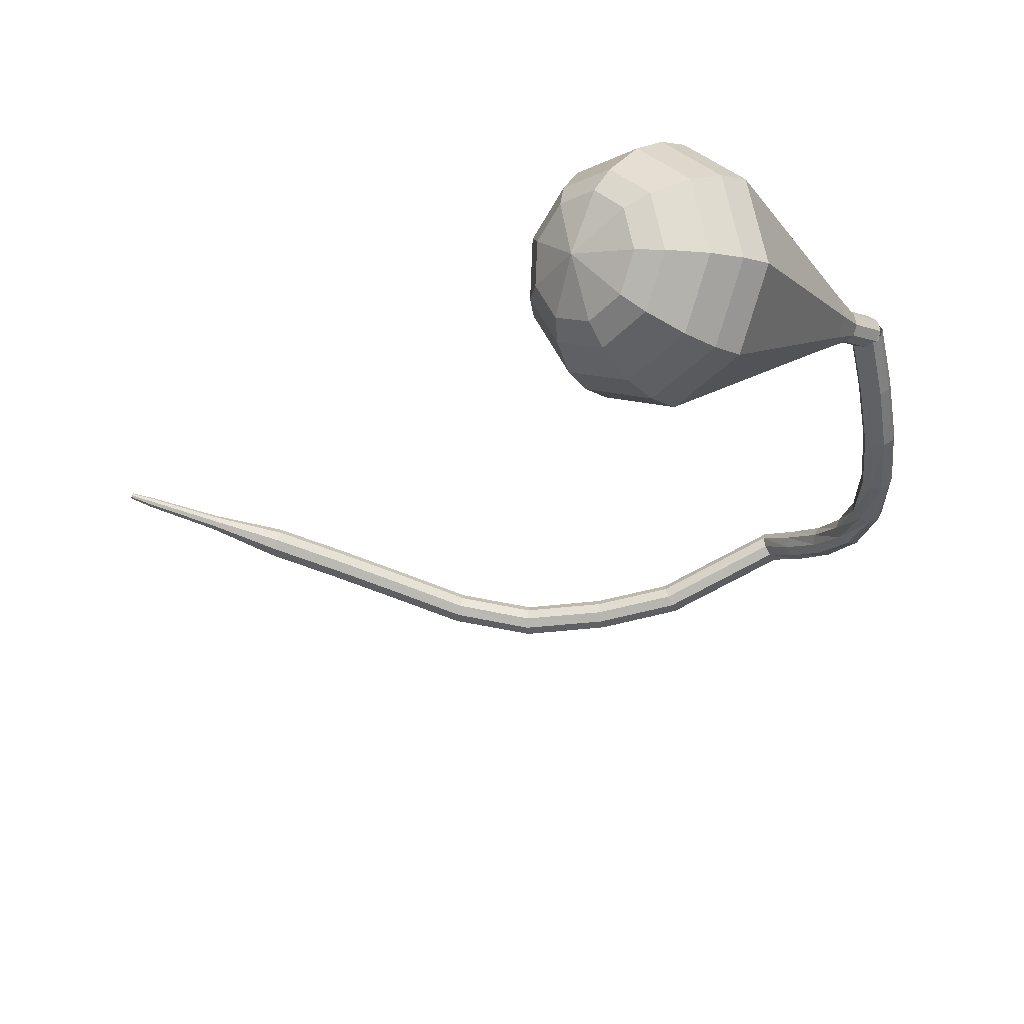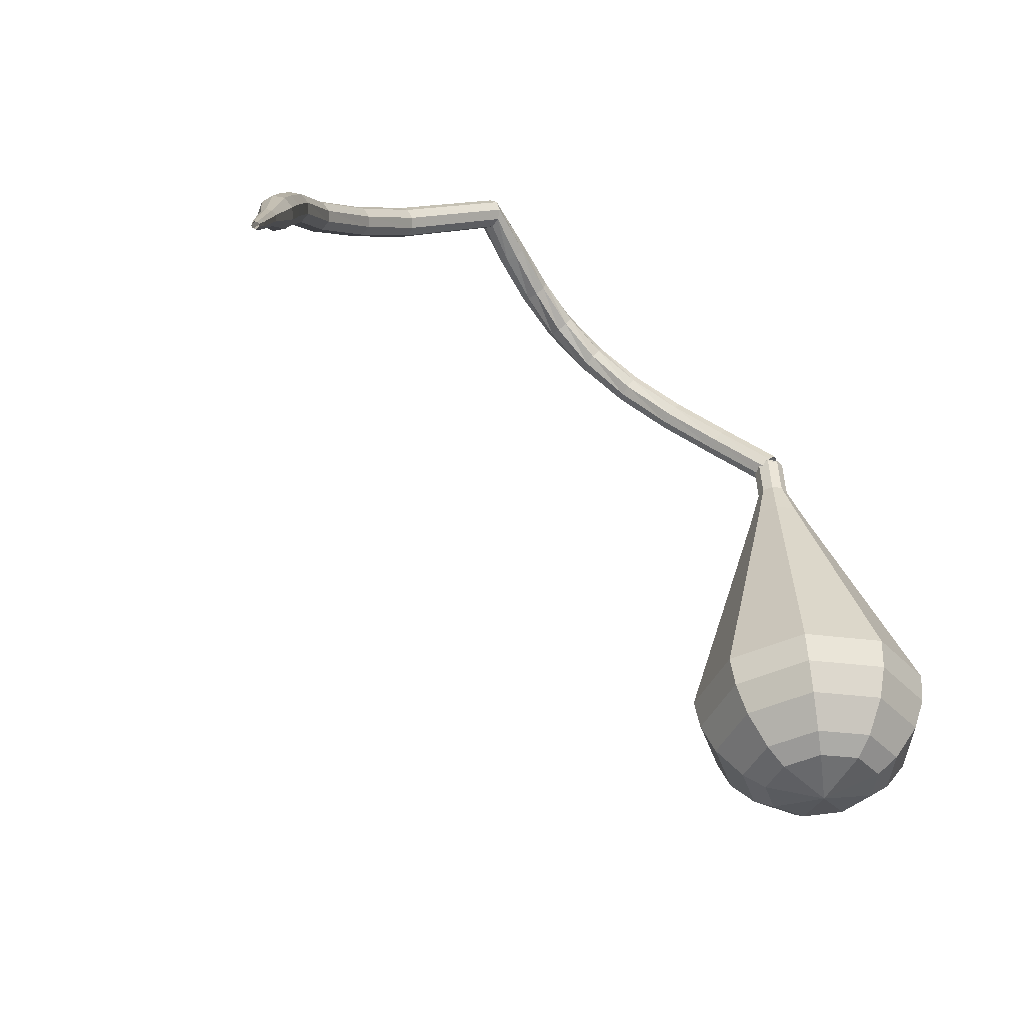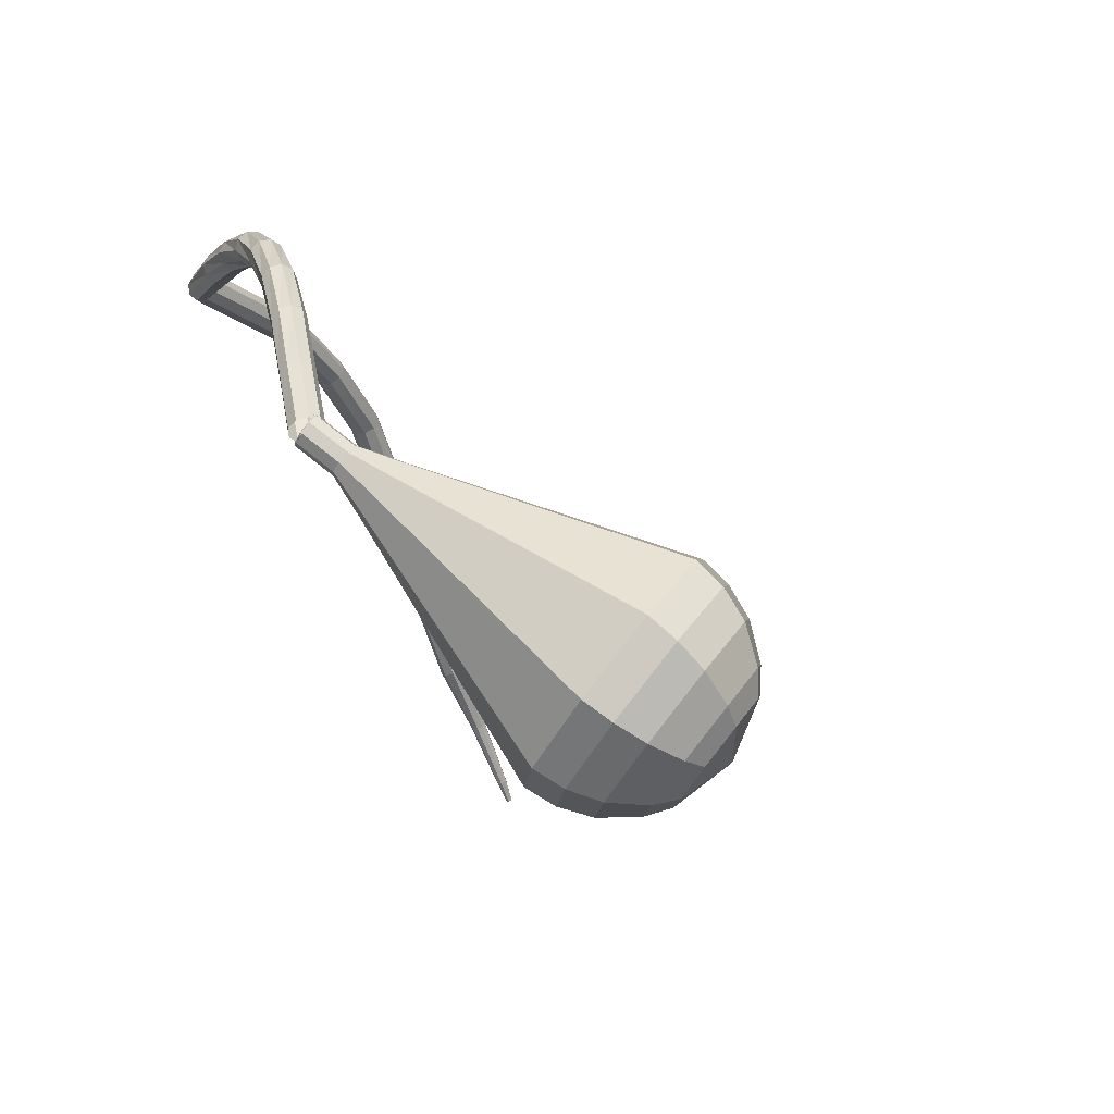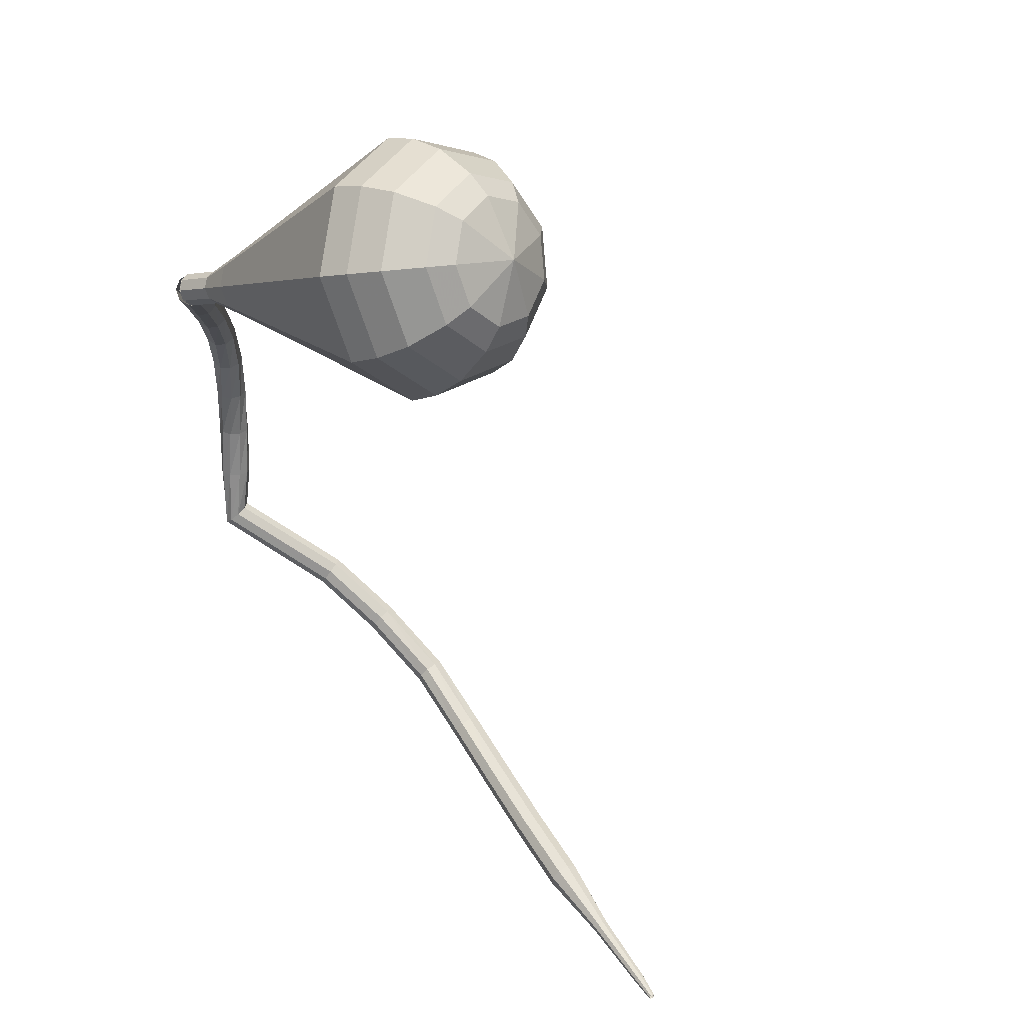
<metadata>
{"format":"obj","ext":"obj","renderer":"f3d","projection":"perspective","resolution":1024,"background":"white","views":[{"elev":-73.2,"azim":31.8,"up":"+Z"},{"elev":9.1,"azim":-39.0,"up":"+Z"},{"elev":-12.8,"azim":120.2,"up":"+Y"},{"elev":-65.3,"azim":143.3,"up":"+Y"}]}
</metadata>
<code>
g tube1
v 171.5 134.6 80.19
v 171.2 134.8 79.6
v 170.6 134.7 79.28
v 169.9 134.5 79.39
v 169.6 134.2 79.88
v 169.7 133.9 80.51
v 170.1 133.9 80.99
v 170.8 134 81.1
v 171.3 134.3 80.79
v 171.5 134.6 80.19
v 170.2 138.4 81.79
v 169.9 138.5 81.2
v 169.3 138.4 80.89
v 168.7 138.2 81
v 168.4 137.8 81.48
v 168.5 137.6 82.11
v 168.9 137.5 82.59
v 169.6 137.7 82.7
v 170.1 138 82.38
v 170.2 138.4 81.79
v 168.8 141.9 83.45
v 168.5 142.1 82.88
v 167.9 142 82.57
v 167.3 141.7 82.68
v 167 141.3 83.15
v 167.1 141 83.76
v 167.6 141 84.23
v 168.3 141.2 84.34
v 168.7 141.6 84.03
v 168.8 141.9 83.45
v 167.3 145.1 85.32
v 166.9 145.3 84.78
v 166.3 145.1 84.49
v 165.8 144.7 84.59
v 165.5 144.2 85.03
v 165.7 143.9 85.61
v 166.2 143.9 86.05
v 166.8 144.2 86.15
v 167.3 144.7 85.86
v 167.3 145.1 85.32
v 165.5 147.5 87.46
v 165.1 147.7 86.98
v 164.5 147.5 86.72
v 164 147 86.81
v 163.9 146.4 87.2
v 164.2 146.1 87.71
v 164.8 146.1 88.1
v 165.3 146.5 88.19
v 165.6 147.1 87.94
v 165.5 147.5 87.46
v 163.5 149.2 89.86
v 163 149.2 89.45
v 162.4 148.9 89.23
v 162.2 148.2 89.3
v 162.3 147.7 89.64
v 162.7 147.4 90.08
v 163.3 147.6 90.42
v 163.7 148.1 90.5
v 163.8 148.7 90.28
v 163.5 149.2 89.86
v 161.4 150 92.48
v 160.8 149.9 92.1
v 160.4 149.4 91.9
v 160.3 148.7 91.97
v 160.6 148.2 92.28
v 161.2 148.1 92.68
v 161.7 148.4 92.99
v 161.9 149 93.06
v 161.8 149.7 92.86
v 161.4 150 92.48
v 159.2 150.2 95.23
v 158.7 150 94.86
v 158.4 149.5 94.67
v 158.4 148.8 94.73
v 158.8 148.3 95.04
v 159.4 148.3 95.43
v 159.9 148.7 95.73
v 160 149.4 95.8
v 159.8 150 95.6
v 159.2 150.2 95.23
v 157.2 150.3 98.03
v 157 150 97.41
v 157 149.4 97.07
v 157.1 148.8 97.19
v 157.2 148.3 97.7
v 157.3 148.3 98.36
v 157.4 148.8 98.87
v 157.4 149.5 98.99
v 157.3 150 98.66
v 157.2 150.3 98.03
v 149 149.7 97.61
v 149 149.5 96.96
v 149.1 148.9 96.62
v 149.2 148.2 96.74
v 149.3 147.8 97.26
v 149.3 147.8 97.95
v 149.2 148.2 98.47
v 149.1 148.9 98.59
v 149 149.5 98.25
v 149 149.7 97.61
v 143.9 148.1 97.81
v 143.9 147.9 97.17
v 144.1 147.3 96.83
v 144.3 146.7 96.95
v 144.5 146.3 97.47
v 144.6 146.3 98.15
v 144.5 146.7 98.68
v 144.2 147.4 98.79
v 144 147.9 98.45
v 143.9 148.1 97.81
v 138.9 145.8 98.31
v 138.9 145.6 97.67
v 139.2 145.1 97.33
v 139.6 144.5 97.45
v 139.9 144.2 97.97
v 139.9 144.2 98.65
v 139.7 144.6 99.17
v 139.4 145.2 99.28
v 139 145.7 98.94
v 138.9 145.8 98.31
v 134.8 142.4 98.95
v 134.9 142.2 98.3
v 135.3 141.8 97.96
v 135.8 141.3 98.08
v 136.2 141 98.6
v 136.2 141.1 99.29
v 135.9 141.4 99.81
v 135.4 141.9 99.93
v 135 142.3 99.59
v 134.8 142.4 98.95
v 131.9 138.5 99.02
v 132 138.4 98.37
v 132.5 138 98.03
v 133 137.6 98.15
v 133.4 137.3 98.68
v 133.4 137.4 99.36
v 133.1 137.6 99.88
v 132.5 138 100
v 132 138.4 99.66
v 131.9 138.5 99.02
v 129 134.8 99.06
v 129.2 134.6 98.42
v 129.6 134.3 98.07
v 130.2 133.8 98.19
v 130.5 133.6 98.72
v 130.5 133.6 99.4
v 130.2 133.8 99.92
v 129.6 134.3 100
v 129.2 134.6 99.7
v 129 134.8 99.06
v 126.1 131.1 99.02
v 126.3 130.9 98.38
v 126.7 130.6 98.03
v 127.3 130.1 98.15
v 127.6 129.9 98.68
v 127.6 129.8 99.36
v 127.3 130.1 99.88
v 126.7 130.5 100
v 126.3 130.9 99.66
v 126.1 131.1 99.02
v 123.6 127.1 98.89
v 123.7 127 98.57
v 123.9 126.8 98.4
v 124.1 126.6 98.46
v 124.3 126.5 98.72
v 124.3 126.5 99.06
v 124.1 126.6 99.32
v 123.9 126.8 99.38
v 123.6 127 99.21
v 123.6 127.1 98.89
v 120.8 123.3 98.73
v 120.8 123.3 98.52
v 121 123.2 98.4
v 121.1 123 98.44
v 121.3 122.9 98.62
v 121.3 122.9 98.85
v 121.1 123 99.02
v 121 123.2 99.06
v 120.8 123.3 98.95
v 120.8 123.3 98.73
v 119.9 122 98.71
v 119.9 122 98.59
v 120 121.9 98.52
v 120.1 121.9 98.54
v 120.2 121.8 98.65
v 120.2 121.8 98.78
v 120.1 121.9 98.89
v 120 121.9 98.91
v 119.9 122 98.84
v 119.9 122 98.71
f 1 2 12
f 12 11 1
f 2 3 13
f 13 12 2
f 3 4 14
f 14 13 3
f 4 5 15
f 15 14 4
f 5 6 16
f 16 15 5
f 6 7 17
f 17 16 6
f 7 8 18
f 18 17 7
f 8 9 19
f 19 18 8
f 9 10 20
f 20 19 9
f 11 12 22
f 22 21 11
f 12 13 23
f 23 22 12
f 13 14 24
f 24 23 13
f 14 15 25
f 25 24 14
f 15 16 26
f 26 25 15
f 16 17 27
f 27 26 16
f 17 18 28
f 28 27 17
f 18 19 29
f 29 28 18
f 19 20 30
f 30 29 19
f 21 22 32
f 32 31 21
f 22 23 33
f 33 32 22
f 23 24 34
f 34 33 23
f 24 25 35
f 35 34 24
f 25 26 36
f 36 35 25
f 26 27 37
f 37 36 26
f 27 28 38
f 38 37 27
f 28 29 39
f 39 38 28
f 29 30 40
f 40 39 29
f 31 32 42
f 42 41 31
f 32 33 43
f 43 42 32
f 33 34 44
f 44 43 33
f 34 35 45
f 45 44 34
f 35 36 46
f 46 45 35
f 36 37 47
f 47 46 36
f 37 38 48
f 48 47 37
f 38 39 49
f 49 48 38
f 39 40 50
f 50 49 39
f 41 42 52
f 52 51 41
f 42 43 53
f 53 52 42
f 43 44 54
f 54 53 43
f 44 45 55
f 55 54 44
f 45 46 56
f 56 55 45
f 46 47 57
f 57 56 46
f 47 48 58
f 58 57 47
f 48 49 59
f 59 58 48
f 49 50 60
f 60 59 49
f 51 52 62
f 62 61 51
f 52 53 63
f 63 62 52
f 53 54 64
f 64 63 53
f 54 55 65
f 65 64 54
f 55 56 66
f 66 65 55
f 56 57 67
f 67 66 56
f 57 58 68
f 68 67 57
f 58 59 69
f 69 68 58
f 59 60 70
f 70 69 59
f 61 62 72
f 72 71 61
f 62 63 73
f 73 72 62
f 63 64 74
f 74 73 63
f 64 65 75
f 75 74 64
f 65 66 76
f 76 75 65
f 66 67 77
f 77 76 66
f 67 68 78
f 78 77 67
f 68 69 79
f 79 78 68
f 69 70 80
f 80 79 69
f 71 72 82
f 82 81 71
f 72 73 83
f 83 82 72
f 73 74 84
f 84 83 73
f 74 75 85
f 85 84 74
f 75 76 86
f 86 85 75
f 76 77 87
f 87 86 76
f 77 78 88
f 88 87 77
f 78 79 89
f 89 88 78
f 79 80 90
f 90 89 79
f 81 82 92
f 92 91 81
f 82 83 93
f 93 92 82
f 83 84 94
f 94 93 83
f 84 85 95
f 95 94 84
f 85 86 96
f 96 95 85
f 86 87 97
f 97 96 86
f 87 88 98
f 98 97 87
f 88 89 99
f 99 98 88
f 89 90 100
f 100 99 89
f 91 92 102
f 102 101 91
f 92 93 103
f 103 102 92
f 93 94 104
f 104 103 93
f 94 95 105
f 105 104 94
f 95 96 106
f 106 105 95
f 96 97 107
f 107 106 96
f 97 98 108
f 108 107 97
f 98 99 109
f 109 108 98
f 99 100 110
f 110 109 99
f 101 102 112
f 112 111 101
f 102 103 113
f 113 112 102
f 103 104 114
f 114 113 103
f 104 105 115
f 115 114 104
f 105 106 116
f 116 115 105
f 106 107 117
f 117 116 106
f 107 108 118
f 118 117 107
f 108 109 119
f 119 118 108
f 109 110 120
f 120 119 109
f 111 112 122
f 122 121 111
f 112 113 123
f 123 122 112
f 113 114 124
f 124 123 113
f 114 115 125
f 125 124 114
f 115 116 126
f 126 125 115
f 116 117 127
f 127 126 116
f 117 118 128
f 128 127 117
f 118 119 129
f 129 128 118
f 119 120 130
f 130 129 119
f 121 122 132
f 132 131 121
f 122 123 133
f 133 132 122
f 123 124 134
f 134 133 123
f 124 125 135
f 135 134 124
f 125 126 136
f 136 135 125
f 126 127 137
f 137 136 126
f 127 128 138
f 138 137 127
f 128 129 139
f 139 138 128
f 129 130 140
f 140 139 129
f 131 132 142
f 142 141 131
f 132 133 143
f 143 142 132
f 133 134 144
f 144 143 133
f 134 135 145
f 145 144 134
f 135 136 146
f 146 145 135
f 136 137 147
f 147 146 136
f 137 138 148
f 148 147 137
f 138 139 149
f 149 148 138
f 139 140 150
f 150 149 139
f 141 142 152
f 152 151 141
f 142 143 153
f 153 152 142
f 143 144 154
f 154 153 143
f 144 145 155
f 155 154 144
f 145 146 156
f 156 155 145
f 146 147 157
f 157 156 146
f 147 148 158
f 158 157 147
f 148 149 159
f 159 158 148
f 149 150 160
f 160 159 149
f 151 152 162
f 162 161 151
f 152 153 163
f 163 162 152
f 153 154 164
f 164 163 153
f 154 155 165
f 165 164 154
f 155 156 166
f 166 165 155
f 156 157 167
f 167 166 156
f 157 158 168
f 168 167 157
f 158 159 169
f 169 168 158
f 159 160 170
f 170 169 159
f 161 162 172
f 172 171 161
f 162 163 173
f 173 172 162
f 163 164 174
f 174 173 163
f 164 165 175
f 175 174 164
f 165 166 176
f 176 175 165
f 166 167 177
f 177 176 166
f 167 168 178
f 178 177 167
f 168 169 179
f 179 178 168
f 169 170 180
f 180 179 169
f 171 172 182
f 182 181 171
f 172 173 183
f 183 182 172
f 173 174 184
f 184 183 173
f 174 175 185
f 185 184 174
f 175 176 186
f 186 185 175
f 176 177 187
f 187 186 176
f 177 178 188
f 188 187 177
f 178 179 189
f 189 188 178
f 179 180 190
f 190 189 179
v 169.8 135 80.19
v 170.3 135.2 79.75
v 170.9 135 79.52
v 171.3 134.4 79.6
v 171.4 133.8 79.96
v 171 133.5 80.43
v 170.4 133.5 80.79
v 169.9 133.9 80.87
v 169.6 134.5 80.63
v 169.8 135 80.19
v 169.7 134.9 80.19
v 170.1 135.1 79.71
v 170.7 135 79.45
v 171.3 134.5 79.54
v 171.4 134 79.93
v 171.2 133.6 80.45
v 170.6 133.6 80.84
v 170 133.9 80.93
v 169.6 134.4 80.67
v 169.7 134.9 80.19
v 168.6 133.4 78.54
v 169.1 133.6 78.06
v 169.7 133.4 77.8
v 170.2 133 77.89
v 170.4 132.4 78.29
v 170.1 132.1 78.8
v 169.5 132 79.19
v 168.9 132.4 79.28
v 168.6 132.9 79.03
v 168.6 133.4 78.54
v 166.8 132.3 76.89
v 167.7 132.7 75.99
v 168.8 132.4 75.51
v 169.8 131.6 75.67
v 170.1 130.6 76.41
v 169.6 129.9 77.38
v 168.6 129.8 78.11
v 167.4 130.4 78.28
v 166.8 131.4 77.8
v 166.8 132.3 76.89
v 165 131.3 75.24
v 166.2 131.9 73.89
v 168 131.5 73.17
v 169.4 130.2 73.42
v 169.9 128.7 74.52
v 169.1 127.7 75.97
v 167.6 127.6 77.07
v 165.9 128.5 77.32
v 164.9 129.9 76.6
v 165 131.3 75.24
v 163.2 130.3 73.6
v 164.8 131.1 71.79
v 167.1 130.5 70.82
v 169 128.9 71.16
v 169.6 126.9 72.63
v 168.7 125.5 74.56
v 166.6 125.3 76.03
v 164.3 126.5 76.37
v 163 128.5 75.41
v 163.2 130.3 73.6
v 159.5 128.3 70.3
v 161.9 129.5 67.58
v 165.4 128.6 66.14
v 168.3 126.1 66.64
v 169.2 123.1 68.85
v 167.8 121 71.74
v 164.6 120.8 73.95
v 161.2 122.6 74.46
v 159.2 125.6 73.01
v 159.5 128.3 70.3
v 155.8 126.3 67
v 159.1 127.9 63.38
v 163.7 126.8 61.46
v 167.5 123.4 62.12
v 168.8 119.4 65.07
v 166.8 116.6 68.93
v 162.6 116.3 71.88
v 158.2 118.7 72.54
v 155.5 122.6 70.62
v 155.8 126.3 67
v 155.2 125 65.76
v 158.4 126.5 62.26
v 162.8 125.4 60.39
v 166.5 122.2 61.04
v 167.7 118.3 63.9
v 165.9 115.6 67.63
v 161.8 115.4 70.48
v 157.5 117.7 71.13
v 154.9 121.5 69.26
v 155.2 125 65.76
v 155.1 123.4 64.52
v 157.9 124.8 61.39
v 161.9 123.8 59.72
v 165.2 120.9 60.3
v 166.3 117.4 62.85
v 164.6 115 66.19
v 161 114.8 68.74
v 157.1 116.8 69.32
v 154.7 120.2 67.66
v 155.1 123.4 64.52
v 155.5 121.3 63.28
v 157.7 122.4 60.89
v 160.7 121.7 59.62
v 163.3 119.5 60.06
v 164.1 116.8 62.01
v 162.8 115 64.56
v 160 114.8 66.51
v 157.1 116.4 66.95
v 155.3 119 65.68
v 155.5 121.3 63.28
v 156.2 120 62.66
v 157.8 120.8 60.91
v 160 120.2 59.98
v 161.9 118.6 60.3
v 162.5 116.7 61.73
v 161.5 115.3 63.6
v 159.5 115.2 65.02
v 157.3 116.4 65.35
v 156 118.3 64.42
v 156.2 120 62.66
v 158.8 117.4 62.04
v 158.8 117.4 62.04
v 158.8 117.4 62.04
v 158.8 117.4 62.04
v 158.8 117.4 62.04
v 158.8 117.4 62.04
v 158.8 117.4 62.04
v 158.8 117.4 62.04
v 158.8 117.4 62.04
v 158.8 117.4 62.04
f 191 192 202
f 202 201 191
f 192 193 203
f 203 202 192
f 193 194 204
f 204 203 193
f 194 195 205
f 205 204 194
f 195 196 206
f 206 205 195
f 196 197 207
f 207 206 196
f 197 198 208
f 208 207 197
f 198 199 209
f 209 208 198
f 199 200 210
f 210 209 199
f 201 202 212
f 212 211 201
f 202 203 213
f 213 212 202
f 203 204 214
f 214 213 203
f 204 205 215
f 215 214 204
f 205 206 216
f 216 215 205
f 206 207 217
f 217 216 206
f 207 208 218
f 218 217 207
f 208 209 219
f 219 218 208
f 209 210 220
f 220 219 209
f 211 212 222
f 222 221 211
f 212 213 223
f 223 222 212
f 213 214 224
f 224 223 213
f 214 215 225
f 225 224 214
f 215 216 226
f 226 225 215
f 216 217 227
f 227 226 216
f 217 218 228
f 228 227 217
f 218 219 229
f 229 228 218
f 219 220 230
f 230 229 219
f 221 222 232
f 232 231 221
f 222 223 233
f 233 232 222
f 223 224 234
f 234 233 223
f 224 225 235
f 235 234 224
f 225 226 236
f 236 235 225
f 226 227 237
f 237 236 226
f 227 228 238
f 238 237 227
f 228 229 239
f 239 238 228
f 229 230 240
f 240 239 229
f 231 232 242
f 242 241 231
f 232 233 243
f 243 242 232
f 233 234 244
f 244 243 233
f 234 235 245
f 245 244 234
f 235 236 246
f 246 245 235
f 236 237 247
f 247 246 236
f 237 238 248
f 248 247 237
f 238 239 249
f 249 248 238
f 239 240 250
f 250 249 239
f 241 242 252
f 252 251 241
f 242 243 253
f 253 252 242
f 243 244 254
f 254 253 243
f 244 245 255
f 255 254 244
f 245 246 256
f 256 255 245
f 246 247 257
f 257 256 246
f 247 248 258
f 258 257 247
f 248 249 259
f 259 258 248
f 249 250 260
f 260 259 249
f 251 252 262
f 262 261 251
f 252 253 263
f 263 262 252
f 253 254 264
f 264 263 253
f 254 255 265
f 265 264 254
f 255 256 266
f 266 265 255
f 256 257 267
f 267 266 256
f 257 258 268
f 268 267 257
f 258 259 269
f 269 268 258
f 259 260 270
f 270 269 259
f 261 262 272
f 272 271 261
f 262 263 273
f 273 272 262
f 263 264 274
f 274 273 263
f 264 265 275
f 275 274 264
f 265 266 276
f 276 275 265
f 266 267 277
f 277 276 266
f 267 268 278
f 278 277 267
f 268 269 279
f 279 278 268
f 269 270 280
f 280 279 269
f 271 272 282
f 282 281 271
f 272 273 283
f 283 282 272
f 273 274 284
f 284 283 273
f 274 275 285
f 285 284 274
f 275 276 286
f 286 285 275
f 276 277 287
f 287 286 276
f 277 278 288
f 288 287 277
f 278 279 289
f 289 288 278
f 279 280 290
f 290 289 279
f 281 282 292
f 292 291 281
f 282 283 293
f 293 292 282
f 283 284 294
f 294 293 283
f 284 285 295
f 295 294 284
f 285 286 296
f 296 295 285
f 286 287 297
f 297 296 286
f 287 288 298
f 298 297 287
f 288 289 299
f 299 298 288
f 289 290 300
f 300 299 289
f 291 292 302
f 302 301 291
f 292 293 303
f 303 302 292
f 293 294 304
f 304 303 293
f 294 295 305
f 305 304 294
f 295 296 306
f 306 305 295
f 296 297 307
f 307 306 296
f 297 298 308
f 308 307 297
f 298 299 309
f 309 308 298
f 299 300 310
f 310 309 299
f 301 302 312
f 312 311 301
f 302 303 313
f 313 312 302
f 303 304 314
f 314 313 303
f 304 305 315
f 315 314 304
f 305 306 316
f 316 315 305
f 306 307 317
f 317 316 306
f 307 308 318
f 318 317 307
f 308 309 319
f 319 318 308
f 309 310 320
f 320 319 309

</code>
